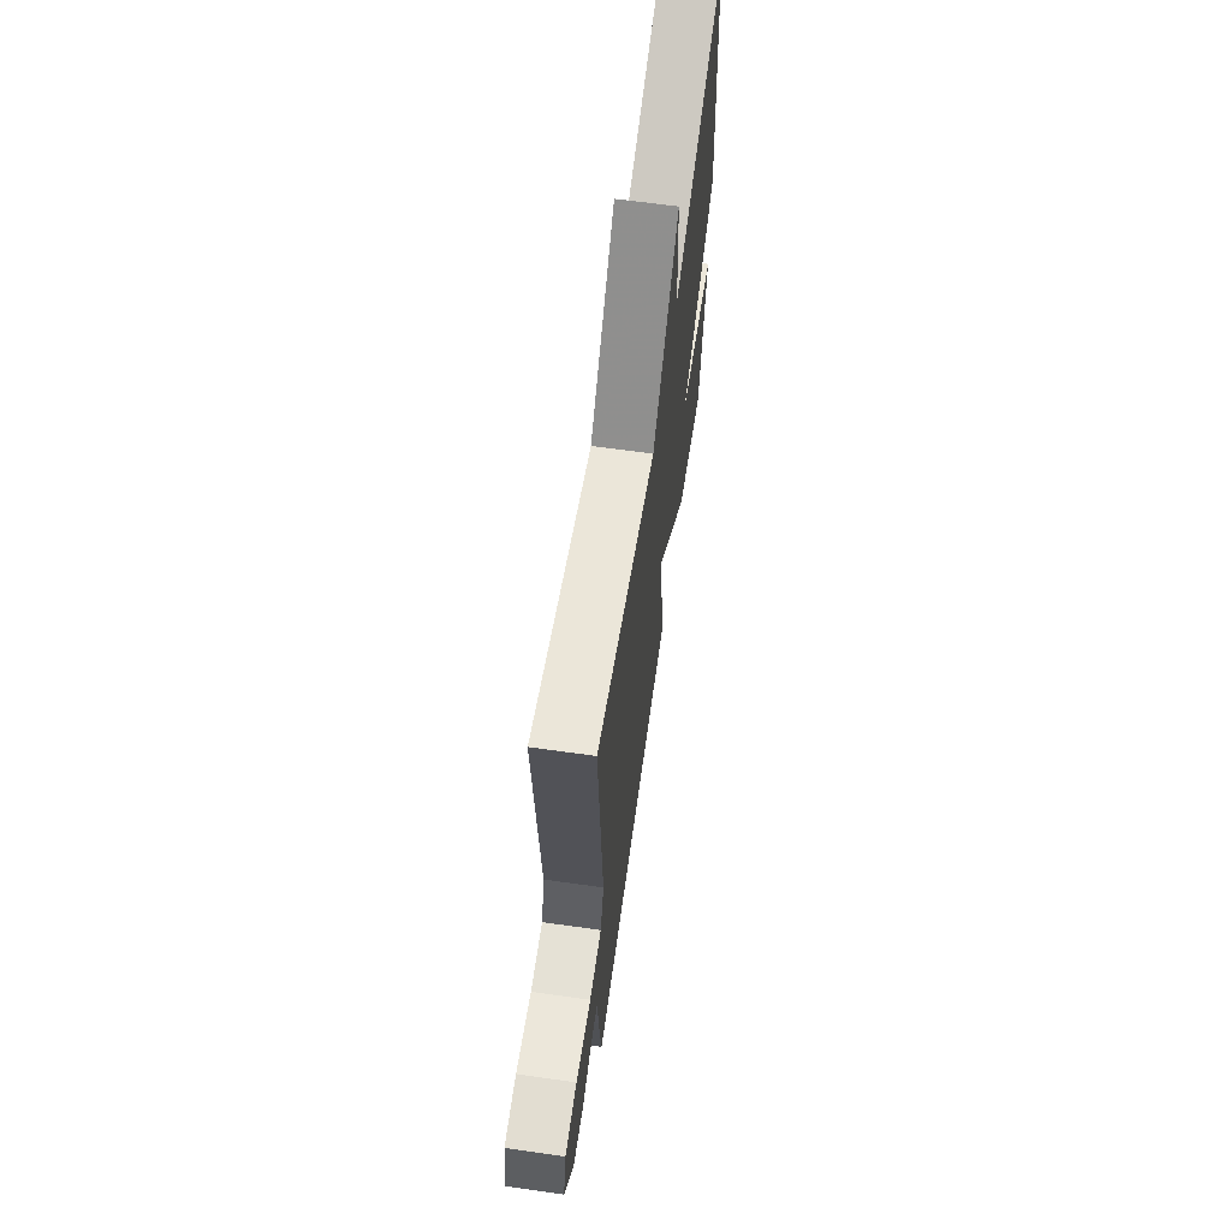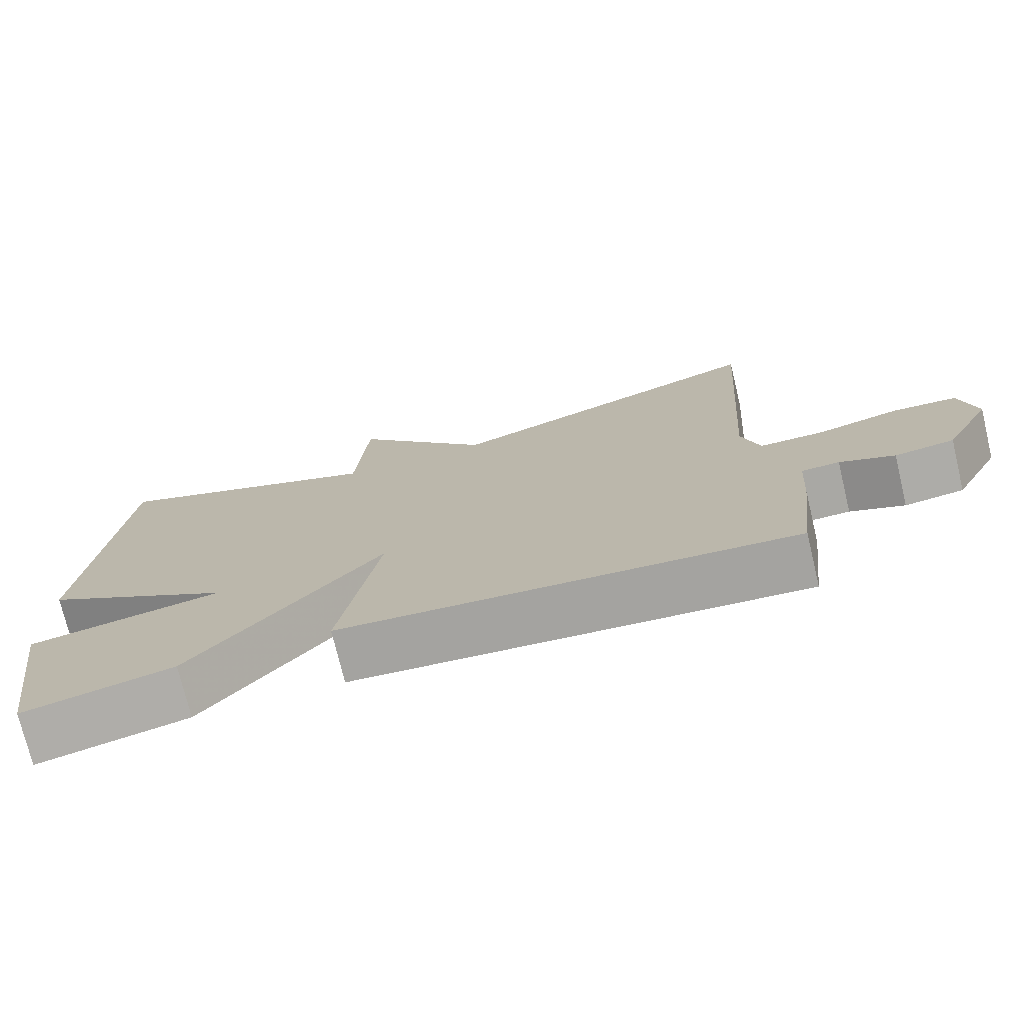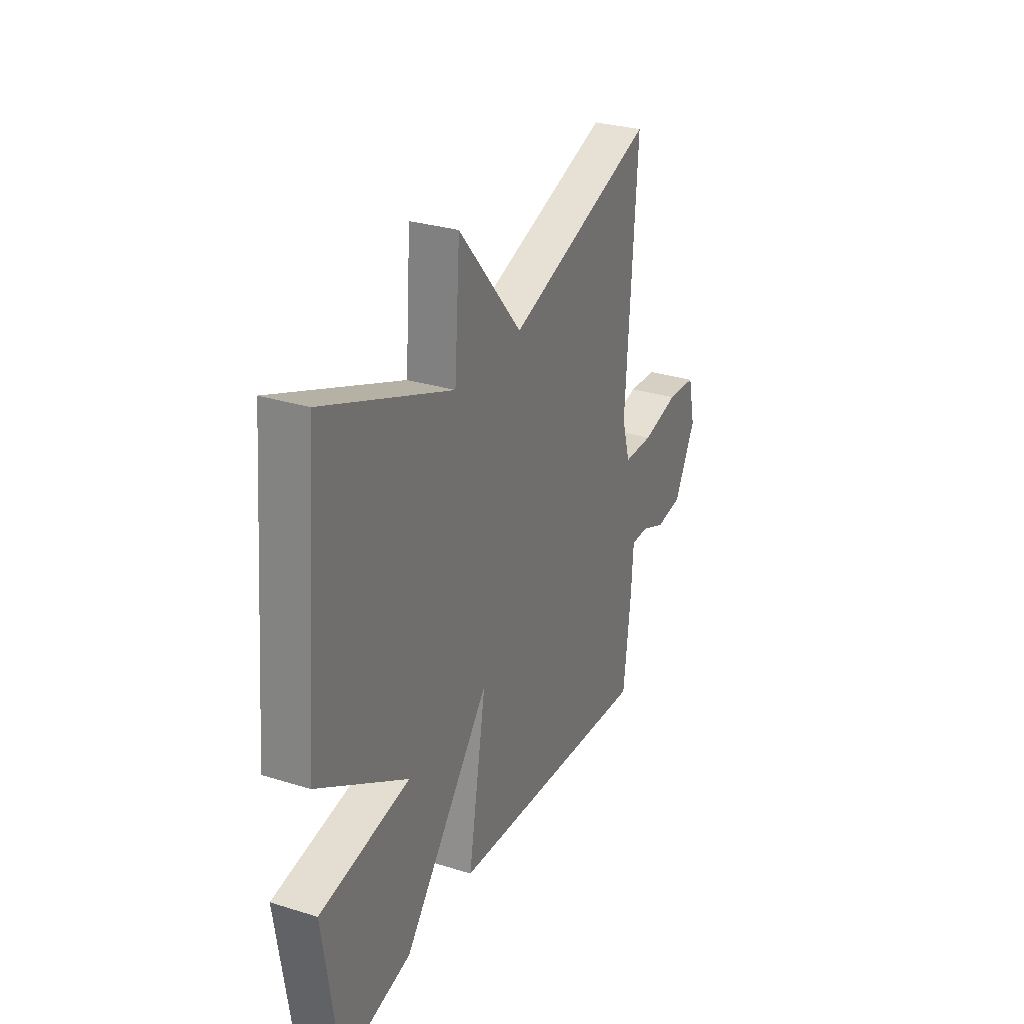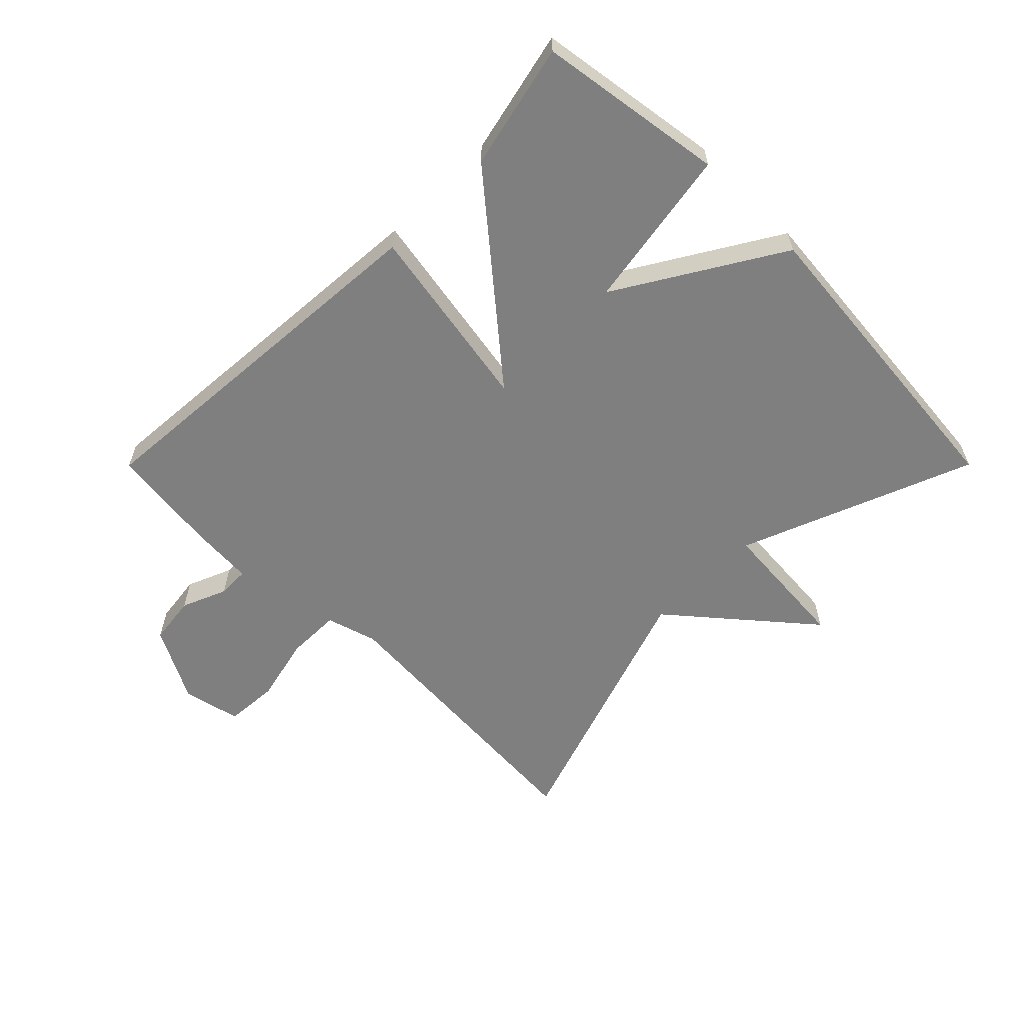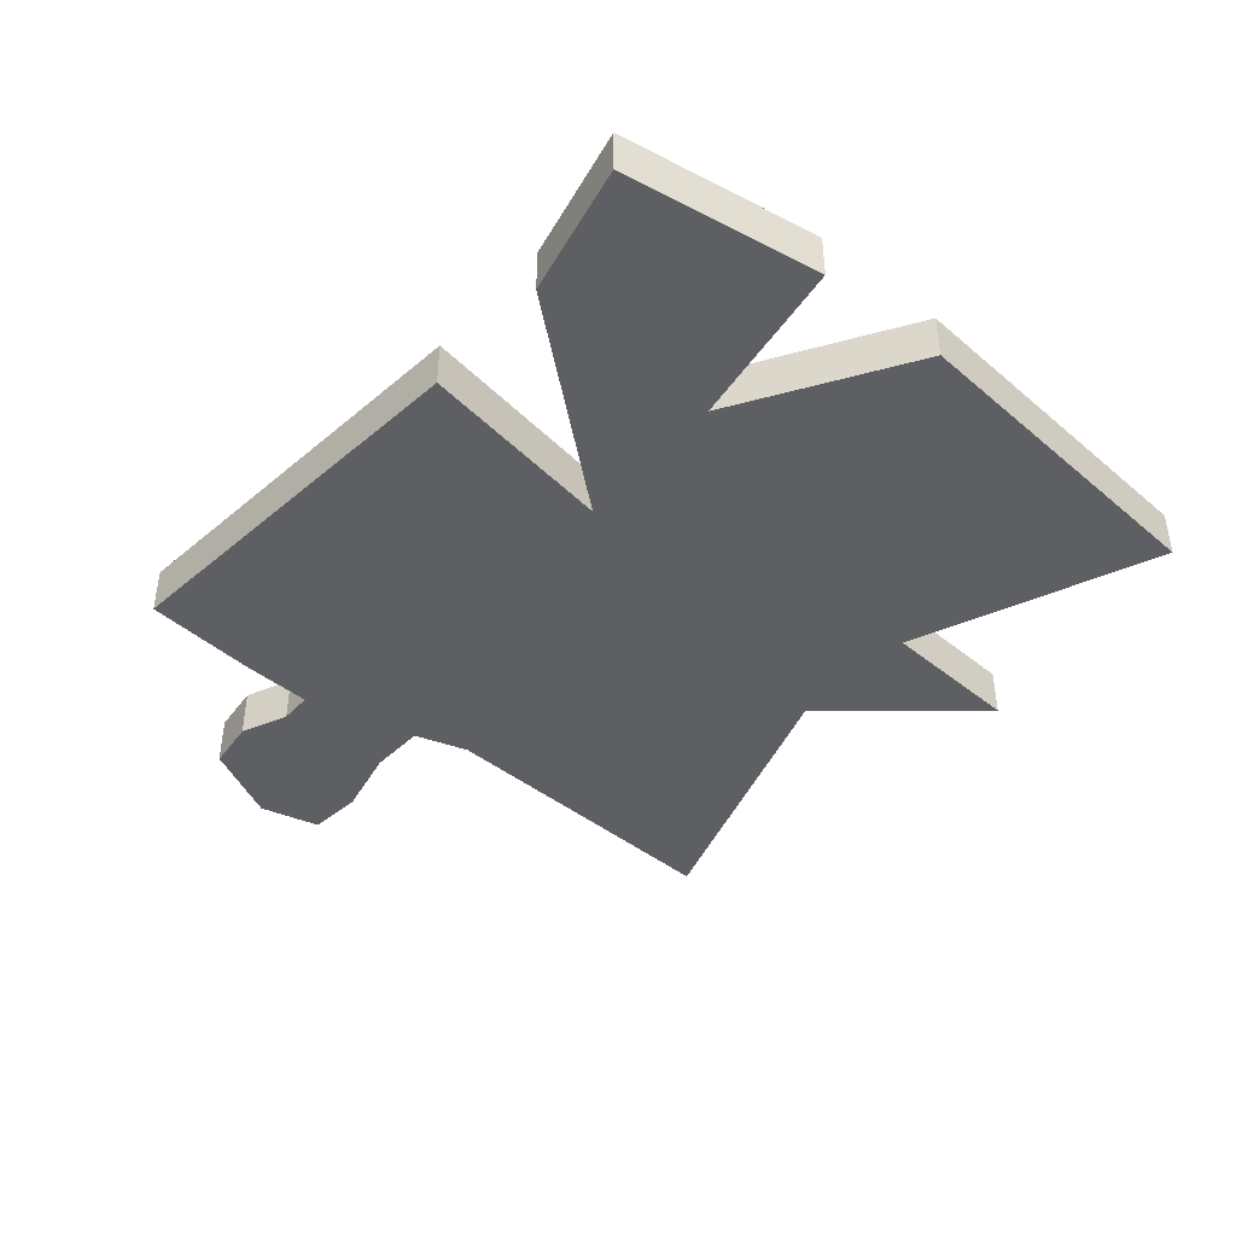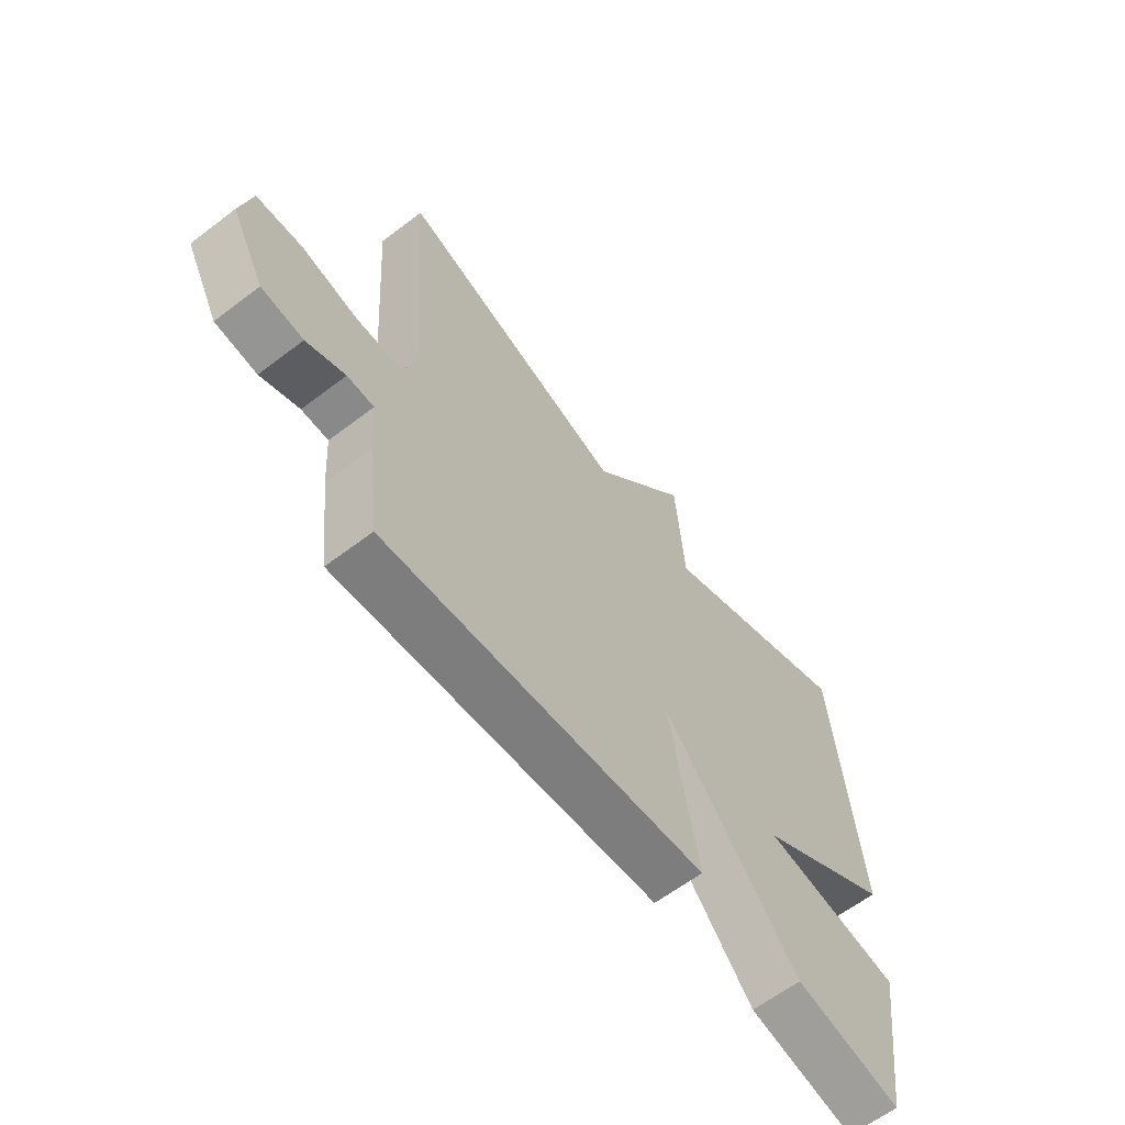
<metadata>
{"format":"obj","ext":"obj","renderer":"f3d","projection":"perspective","resolution":1024,"background":"white","views":[{"elev":64.4,"azim":98.1,"up":"+Z"},{"elev":-74.5,"azim":13.5,"up":"+Z"},{"elev":29.5,"azim":-65.4,"up":"+Z"},{"elev":-59.8,"azim":-134.9,"up":"+Y"},{"elev":-41.6,"azim":-130.3,"up":"+Y"},{"elev":-62.2,"azim":127.7,"up":"+Z"}]}
</metadata>
<code>
v -0.5 0.07 -0.5
v -0.545 0.07 -0.203
v -0.286 0.07 -0.16
v -0.545 0.07 -0.003
v -0.5 0.07 0.5
v -0.129 0.07 0.354
v -0.113 0.07 0.57
v 0.071 0.07 0.354
v 0.5 0.07 0.5
v 0.468 0.07 0.03
v 0.492 0.07 -0.051
v 0.578 0.07 -0.052
v 0.685 0.07 -0.027
v 0.77 0.07 -0.033
v 0.791 0.07 -0.125
v 0.728 0.07 -0.243
v 0.65 0.07 -0.253
v 0.578 0.07 -0.223
v 0.528 0.07 -0.224
v 0.521 0.07 -0.326
v 0.5 0.07 -0.5
v -0.101 0.07 -0.455
v -0.049 0.07 -0.155
v -0.301 0.07 -0.455
v -0.5 0 -0.5
v -0.545 0 -0.203
v -0.286 0 -0.16
v -0.545 0 -0.003
v -0.5 0 0.5
v -0.129 0 0.354
v -0.113 0 0.57
v 0.071 0 0.354
v 0.5 0 0.5
v 0.468 0 0.03
v 0.492 0 -0.051
v 0.578 0 -0.052
v 0.685 0 -0.027
v 0.77 0 -0.033
v 0.791 0 -0.125
v 0.728 0 -0.243
v 0.65 0 -0.253
v 0.578 0 -0.223
v 0.528 0 -0.224
v 0.521 0 -0.326
v 0.5 0 -0.5
v -0.101 0 -0.455
v -0.049 0 -0.155
v -0.301 0 -0.455
f 1 2 3
f 24 1 3
f 23 24 3
f 21 22 23
f 20 21 23
f 19 20 23
f 18 19 23
f 16 17 18
f 15 16 18
f 14 15 18
f 13 14 18
f 12 13 18
f 11 12 18 23
f 4 5 6
f 3 4 6
f 23 3 6
f 11 23 6
f 10 11 6
f 8 9 10
f 6 7 8
f 6 8 10
f 27 26 25
f 27 25 48
f 27 48 47
f 47 46 45
f 47 45 44
f 47 44 43
f 47 43 42
f 42 41 40
f 42 40 39
f 42 39 38
f 42 38 37
f 42 37 36
f 47 42 36 35
f 30 29 28
f 30 28 27
f 30 27 47
f 30 47 35
f 30 35 34
f 34 33 32
f 32 31 30
f 34 32 30
f 1 25 26 2
f 2 26 27 3
f 3 27 28 4
f 4 28 29 5
f 5 29 30 6
f 6 30 31 7
f 7 31 32 8
f 8 32 33 9
f 9 33 34 10
f 10 34 35 11
f 11 35 36 12
f 12 36 37 13
f 13 37 38 14
f 14 38 39 15
f 15 39 40 16
f 16 40 41 17
f 17 41 42 18
f 18 42 43 19
f 19 43 44 20
f 20 44 45 21
f 21 45 46 22
f 22 46 47 23
f 23 47 48 24
f 24 48 25 1

</code>
